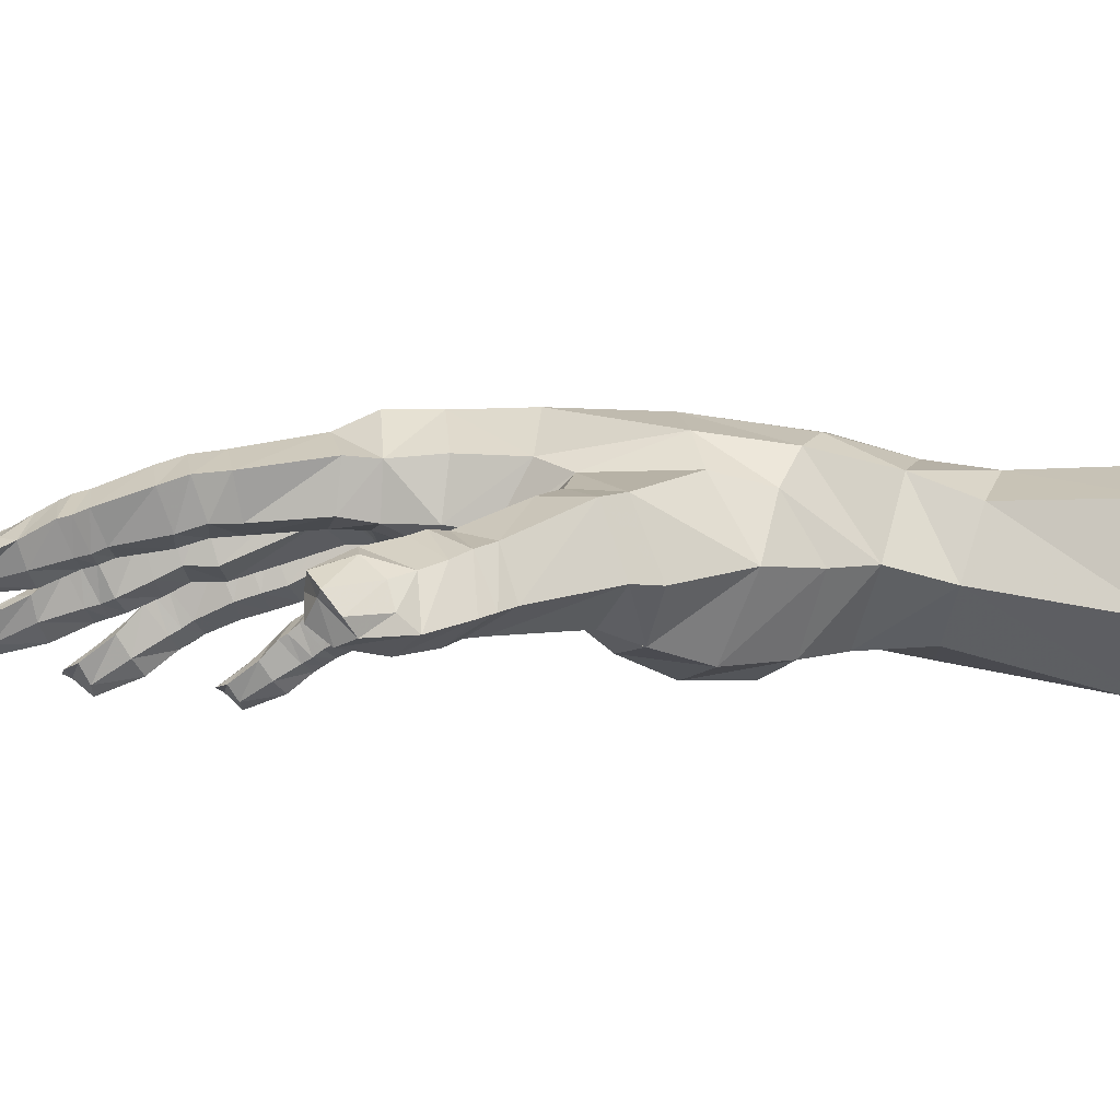
<metadata>
{"format":"obj","ext":"obj","renderer":"f3d","projection":"perspective","resolution":1024,"background":"white","views":[{"elev":-6.0,"azim":-84.8,"up":"+Z"}]}
</metadata>
<code>
v -0.09719 0.3618 0.198
v 0.001131 0.5539 0.2047
v -0.09869 0.5562 0.2023
v -0.01334 0.354 0.1943
v 0.07309 0.3373 0.1735
v 0.08147 0.5309 0.1805
v 0.1761 0.4757 0.138
v 0.1474 0.3112 0.1234
v -0.1759 0.4399 0.1371
v -0.03023 0.2361 0.1885
v 0.05611 0.2191 0.1693
v 0.1381 0.2219 0.1199
v -0.2576 0.391 0.1103
v -0.1706 0.4853 0.09061
v -0.1489 0.5457 0.1581
v -0.1448 0.6036 0.1008
v -0.1261 0.7358 0.1672
v -0.1689 0.7228 0.1433
v -0.1485 0.7173 0.1018
v -0.2179 0.4453 0.1188
v -0.1976 0.4866 0.08593
v -0.1892 0.4667 0.03925
v -0.2402 0.4662 0.1101
v -0.2136 0.4937 0.08043
v -0.2049 0.4806 0.0369
v -0.06187 0.6504 0.1594
v -0.08885 0.7384 0.1544
v -0.1323 0.7684 0.1623
v -0.1734 0.7566 0.1399
v -0.1553 0.7452 0.1012
v -0.09238 0.7697 0.1485
v -0.1366 0.7958 0.1533
v -0.1745 0.7853 0.1305
v -0.1535 0.774 0.0927
v -0.09744 0.798 0.1364
v -0.1019 0.7871 0.103
v -0.1408 0.8481 0.133
v -0.1736 0.8401 0.1132
v -0.1534 0.8296 0.08286
v -0.1021 0.8476 0.1191
v -0.1092 0.8319 0.08418
v -0.1406 0.864 0.1291
v -0.1762 0.8544 0.1071
v -0.1542 0.8433 0.07698
v -0.1034 0.8643 0.1148
v -0.1091 0.8482 0.08017
v -0.1404 0.8757 0.1236
v -0.1773 0.8671 0.1039
v -0.157 0.8569 0.07338
v -0.1029 0.8749 0.1066
v -0.1102 0.8625 0.07655
v -0.142 0.8949 0.113
v -0.1765 0.9001 0.08647
v -0.1617 0.895 0.06273
v -0.1065 0.9061 0.09638
v -0.1107 0.8976 0.06796
v -0.1744 0.9434 0.06755
v -0.154 0.9458 0.0517
v -0.1219 0.9478 0.05801
v -0.2722 0.4136 0.1049
v -0.2709 0.3902 0.03684
v -0.2286 0.4189 0.005299
v -0.2998 0.488 0.06822
v -0.2641 0.5305 0.08068
v -0.241 0.5305 0.05372
v -0.2446 0.5284 0.01509
v -0.3012 0.4725 0.01786
v -0.2649 0.5035 -0.002446
v -0.1076 0.6096 0.2019
v -0.1573 0.5996 0.1531
v -0.0585 0.5912 0.1865
v -0.03719 0.5882 0.188
v 0.04094 0.5816 0.1858
v 0.0589 0.5736 0.1845
v 0.1232 0.5381 0.1614
v 0.1402 0.5329 0.157
v 0.2109 0.4613 0.09954
v 0.1874 0.31 0.08948
v -0.06912 0.6449 0.1225
v -0.1132 0.9506 0.07905
v -0.1469 0.9736 0.07832
v -0.1463 0.553 0.09912
v -0.1636 0.9191 0.09043
v -0.1422 0.9148 0.1017
v -0.1211 0.9217 0.09735
v -0.1268 0.9681 0.07765
v -0.1666 0.961 0.07079
v -0.0988 0.4745 0.2032
v 0.1943 0.3938 0.09206
v 0.1623 0.4033 0.1302
v 0.08184 0.4307 0.1773
v -0.004398 0.4603 0.2031
v 0.2028 0.464 0.06538
v -0.1039 0.6176 0.1002
v 0.08911 0.5965 0.08525
v -0.07386 0.6683 0.16
v -0.1135 0.6513 0.1824
v -0.1596 0.6338 0.1559
v -0.1494 0.6403 0.1066
v -0.1383 0.9506 0.04554
v -0.1375 0.8931 0.05038
v -0.1317 0.8569 0.06687
v -0.1312 0.8434 0.07025
v -0.1271 0.8287 0.07669
v -0.1238 0.7801 0.08397
v -0.1204 0.7519 0.09301
v -0.1123 0.7252 0.09581
v -0.1423 0.9664 0.07061
v -0.08912 0.7288 0.1152
v -0.09531 0.7545 0.1113
v -0.1103 0.6535 0.1007
v -0.08352 0.6629 0.1214
v -0.03842 0.6779 0.1499
v -0.0384 0.775 0.1274
v 0.004038 0.7771 0.1472
v 0.004441 0.677 0.1742
v -0.03555 0.6737 0.1148
v -0.03232 0.7617 0.07867
v 0.04318 0.7744 0.1295
v 0.04483 0.6698 0.1529
v 0.04878 0.6421 0.1621
v 0.03476 0.6626 0.1136
v 0.0367 0.6371 0.1114
v -0.04041 0.8048 0.1207
v 0.001868 0.805 0.1403
v -0.03006 0.7941 0.07947
v 0.04076 0.8021 0.1226
v 0.02994 0.7611 0.08519
v -0.03834 0.8297 0.1076
v 0.002476 0.8295 0.1277
v -0.02932 0.8188 0.06731
v 0.04163 0.8283 0.1069
v -0.03964 0.8681 0.08444
v 0.000795 0.8722 0.1001
v -0.02644 0.854 0.0518
v 0.03613 0.8658 0.08021
v 0.02745 0.8153 0.0654
v 0.02124 0.8504 0.04777
v -0.03735 0.8828 0.08003
v 0.002418 0.8877 0.09556
v -0.02231 0.8679 0.04737
v 0.03642 0.8824 0.0755
v 0.0229 0.8664 0.04304
v -0.03717 0.8955 0.07642
v 0.003277 0.8992 0.08956
v -0.02392 0.8817 0.04367
v 0.03698 0.8926 0.06681
v 0.02309 0.8806 0.03901
v -0.03635 0.9261 0.05457
v 0.001516 0.9178 0.07502
v -0.02472 0.9229 0.03143
v 0.03456 0.9246 0.05214
v 0.02643 0.9199 0.02777
v -0.01203 0.9673 0.01382
v -0.02684 0.9711 0.03548
v 0.03197 0.9697 0.03168
v 0.02072 0.9658 0.01447
v 0.002836 0.9701 0.004876
v -0.003367 0.9179 0.01525
v -0.000296 0.8779 0.0332
v -0.001047 0.8646 0.03707
v -0.001907 0.8492 0.04154
v 0.006312 0.8196 0.05608
v 0.00468 0.7944 0.06869
v 0.02824 0.7885 0.07817
v 0.003794 0.7608 0.06896
v -0.001407 0.6557 0.1001
v 0.004444 0.9871 0.03562
v 0.02305 0.9425 0.05461
v 0.002405 0.938 0.06277
v -0.02003 0.9444 0.05515
v 0.02152 0.9872 0.0337
v 0.005357 0.9961 0.03692
v -0.01402 0.9882 0.0362
v 0.008388 0.6346 0.1916
v -0.04207 0.6492 0.163
v -0.04134 0.6489 0.1191
v -0.007738 0.6245 0.09746
v 0.06926 0.6581 0.1552
v 0.07523 0.7398 0.1175
v 0.1152 0.7345 0.1228
v 0.1064 0.6457 0.1664
v 0.06865 0.6455 0.1073
v 0.07679 0.721 0.07207
v 0.1499 0.7296 0.1053
v 0.1394 0.6294 0.147
v 0.1385 0.5988 0.1492
v 0.1256 0.6215 0.1033
v 0.1272 0.604 0.09754
v 0.07657 0.7616 0.1072
v 0.1165 0.7626 0.1152
v 0.07939 0.746 0.06534
v 0.1518 0.7559 0.09451
v 0.1351 0.7159 0.06961
v 0.07902 0.7878 0.09671
v 0.1181 0.7889 0.1079
v 0.08266 0.7719 0.05789
v 0.1523 0.7844 0.08433
v 0.1358 0.7423 0.06237
v 0.08274 0.8333 0.07311
v 0.1199 0.8396 0.07755
v 0.09131 0.8102 0.0422
v 0.1533 0.829 0.05807
v 0.1355 0.7721 0.05483
v 0.1351 0.8072 0.03455
v 0.08283 0.8446 0.06442
v 0.1203 0.8526 0.06973
v 0.09235 0.8216 0.03504
v 0.1524 0.8428 0.05001
v 0.1369 0.82 0.02662
v 0.08224 0.8545 0.05654
v 0.12 0.8615 0.06168
v 0.09162 0.8334 0.0283
v 0.1505 0.8514 0.03927
v 0.1346 0.8325 0.01958
v 0.0826 0.8798 0.02943
v 0.1194 0.8776 0.04604
v 0.08972 0.8667 0.007835
v 0.148 0.878 0.02142
v 0.1367 0.8631 0.000841
v 0.09931 0.9062 -0.01546
v 0.08733 0.9152 0.003934
v 0.1434 0.9134 -0.004678
v 0.1317 0.9055 -0.01788
v 0.1123 0.9066 -0.02532
v 0.1082 0.8581 -0.00705
v 0.1126 0.828 0.01753
v 0.1129 0.8168 0.02413
v 0.1132 0.804 0.03176
v 0.1099 0.77 0.04457
v 0.1078 0.7421 0.05194
v 0.103 0.7139 0.0596
v 0.09251 0.6244 0.09447
v 0.1159 0.9282 -0.007946
v 0.1372 0.8948 0.02029
v 0.1189 0.8928 0.03036
v 0.09738 0.8966 0.02411
v 0.1336 0.9297 -0.006197
v 0.1167 0.9383 -0.003641
v 0.0989 0.9309 -0.000661
v 0.1028 0.6057 0.1846
v 0.06153 0.6354 0.1585
v 0.06038 0.6269 0.109
v 0.1692 0.6171 0.1195
v 0.1829 0.6558 0.0963
v 0.2183 0.6448 0.1045
v 0.204 0.5996 0.1209
v 0.1741 0.6113 0.07096
v 0.1848 0.6397 0.05877
v 0.2515 0.627 0.08995
v 0.2364 0.5814 0.1024
v 0.2281 0.5493 0.1017
v 0.2257 0.588 0.06766
v 0.2173 0.5599 0.06752
v 0.1904 0.6738 0.08563
v 0.2247 0.6629 0.09856
v 0.1936 0.6586 0.04779
v 0.2581 0.6463 0.08369
v 0.1977 0.6945 0.07771
v 0.2306 0.6839 0.09224
v 0.2053 0.6801 0.04115
v 0.2626 0.6656 0.07526
v 0.2111 0.7349 0.04945
v 0.244 0.7334 0.06303
v 0.2179 0.713 0.02456
v 0.2751 0.7163 0.05201
v 0.25 0.6566 0.04643
v 0.2615 0.6989 0.02686
v 0.2136 0.7464 0.03966
v 0.2472 0.7473 0.05538
v 0.2215 0.7238 0.01741
v 0.2773 0.7312 0.0439
v 0.2648 0.7131 0.01898
v 0.216 0.7562 0.03424
v 0.2487 0.7561 0.04809
v 0.2252 0.7352 0.0115
v 0.2774 0.7374 0.03528
v 0.2675 0.724 0.01292
v 0.2214 0.7756 0.01448
v 0.2523 0.769 0.03537
v 0.2287 0.763 -0.00443
v 0.2819 0.7665 0.01726
v 0.2733 0.7545 -0.003849
v 0.2435 0.798 -0.02338
v 0.2335 0.808 -0.006811
v 0.2837 0.7999 -0.005937
v 0.2743 0.7943 -0.02014
v 0.2597 0.7977 -0.03003
v 0.2481 0.7533 -0.0157
v 0.2461 0.726 0.005722
v 0.2431 0.7159 0.01142
v 0.2396 0.7042 0.018
v 0.228 0.6669 0.03261
v 0.222 0.6494 0.03824
v 0.25 0.6376 0.05917
v 0.2113 0.6248 0.05035
v 0.2414 0.6186 0.06235
v 0.1948 0.5956 0.05005
v 0.2625 0.8169 -0.01281
v 0.2739 0.7832 0.01512
v 0.2555 0.7833 0.02142
v 0.2373 0.7894 0.01247
v 0.2766 0.8161 -0.008307
v 0.2636 0.826 -0.008389
v 0.2462 0.8212 -0.008686
v 0.1993 0.5599 0.1411
v 0.1528 0.5962 0.1381
v 0.1569 0.5966 0.07726
v 0.1829 0.5661 0.03909
v 0.06432 0.5173 0.05916
v 0.1695 0.4907 0.04388
v 0.186 0.3925 0.05956
v 0.0383 0.4364 0.04381
v 0.1493 0.4139 0.03493
v -0.2545 0.3626 0.03683
v -0.2029 0.2903 0.05673
v -0.2027 0.3813 -0.006882
v 0.1724 0.3122 0.04988
v -0.0264 0.3654 0.01725
v -0.1232 0.4123 -0.006244
v 0.03638 0.2778 -0.000607
v -0.05333 0.2189 -0.000266
v 0.114 0.1164 0.1049
v 0.04737 0.2101 0.01199
v -0.1246 0.1302 0.04752
v -0.04984 0.09059 0.1518
v 0.04396 0.09666 0.1462
v 0.1116 -0.0696 0.08633
v 0.05013 -0.06415 0.1378
v -0.06318 -0.05426 0.1531
v -0.134 -0.03733 0.1165
v -0.1388 -0.03234 0.0163
v -0.05684 -0.03535 -0.04731
v 0.04375 -0.0412 -0.03828
v -0.1621 0.3269 -0.02017
v -0.02625 0.5312 0.06977
v -0.09156 0.542 0.07353
v -0.06232 0.4326 0.05058
v -0.1178 0.4735 0.06535
v -0.1138 0.1084 0.1179
v -0.1508 0.2573 0.1601
v -0.1882 0.3338 0.1365
v -0.1577 0.4757 0.1532
v -0.3152 0.5061 0.06049
v -0.3168 0.4867 0.01163
v -0.2788 0.5183 -0.005176
v -0.279 0.5464 0.08041
v -0.2562 0.5591 0.04837
v -0.3236 0.5237 0.05146
v -0.326 0.501 0.006111
v -0.2925 0.533 -0.01341
v -0.2878 0.5614 0.07425
v -0.2663 0.5729 0.03726
v -0.3342 0.5461 0.04255
v -0.3492 0.5405 -0.007519
v -0.323 0.567 -0.02209
v -0.3228 0.5935 0.06219
v -0.3041 0.6039 0.02791
v -0.3801 0.5836 -0.01232
v -0.3692 0.6034 -0.01827
v -0.3505 0.6297 0.02561
v -0.3602 0.6262 0.04101
v -0.3105 0.606 -0.01182
v -0.3662 0.6267 8.4e-05
v -0.2735 0.5679 -8.6e-05
v -0.2599 0.548 0.008577
v -0.3828 0.614 0.01773
v -0.3446 0.5892 0.05414
v -0.3532 0.5663 0.03403
v -0.3609 0.5583 0.008166
v -0.38 0.6229 0.03861
v -0.3964 0.6091 0.02313
v -0.3955 0.593 0.002514
v -0.1127 0.173 0.144
v -0.1058 0.2412 0.1779
v -0.05457 0.1447 0.003474
v 0.1321 0.1706 0.1115
v 0.05185 0.1589 0.1515
v -0.04158 0.1589 0.1632
v 0.1631 0.2334 0.077
v -0.1501 0.5092 0.09228
v -0.1544 0.4641 0.0347
v -0.0857 0.3614 -0.02632
v -0.01451 0.2869 0.001157
v -0.07772 0.2965 -0.02573
v -0.1571 0.3472 0.1731
v 0.1228 0.2407 0.0259
v 0.03857 0.3575 0.01769
v -0.1657 0.2381 0.05832
v -0.1159 0.2631 -0.01153
v -0.1766 0.2756 0.1225
v -0.1383 0.1939 0.0637
v 0.05057 0.1453 -0.00114
v 0.1356 0.1844 0.06017
v 0.09207 0.2915 0.01237
v 0.1333 0.3457 0.02022
v 0.1211 0.1328 0.04412
v 0.1106 -0.05419 0.004306
f 2 3 88
f 2 88 92
f 92 91 6
f 92 6 2
f 91 90 7
f 91 7 6
f 6 7 76
f 6 76 75
f 9 343 381
f 9 381 14
f 1 375 10
f 1 10 4
f 4 10 11
f 4 11 5
f 5 11 12
f 5 12 8
f 9 20 13
f 9 13 342
f 18 98 97
f 18 97 17
f 19 99 98
f 19 98 18
f 14 21 20
f 14 20 9
f 20 23 60
f 20 60 13
f 21 24 23
f 21 23 20
f 22 25 24
f 22 24 21
f 60 61 315
f 60 315 13
f 61 62 317
f 61 317 315
f 97 96 27
f 97 27 17
f 96 26 79
f 96 79 112
f 17 28 29
f 17 29 18
f 18 29 30
f 18 30 19
f 27 31 28
f 27 28 17
f 109 110 31
f 109 31 27
f 28 32 33
f 28 33 29
f 29 33 34
f 29 34 30
f 31 35 32
f 31 32 28
f 110 36 35
f 110 35 31
f 32 37 38
f 32 38 33
f 33 38 39
f 33 39 34
f 35 40 37
f 35 37 32
f 36 41 40
f 36 40 35
f 374 375 341
f 374 341 392
f 379 326 327
f 379 327 378
f 378 327 323
f 378 323 377
f 13 315 316
f 13 316 342
f 37 42 43
f 37 43 38
f 38 43 44
f 38 44 39
f 40 45 42
f 40 42 37
f 41 46 45
f 41 45 40
f 42 47 48
f 42 48 43
f 43 48 49
f 43 49 44
f 45 50 47
f 45 47 42
f 46 51 50
f 46 50 45
f 47 52 53
f 47 53 48
f 48 53 54
f 48 54 49
f 50 55 52
f 50 52 47
f 51 56 55
f 51 55 50
f 53 57 58
f 53 58 54
f 56 59 80
f 56 80 55
f 62 25 22
f 62 22 317
f 23 64 63
f 23 63 60
f 24 65 64
f 24 64 23
f 25 66 65
f 25 65 24
f 60 63 67
f 60 67 61
f 61 67 68
f 61 68 62
f 62 68 66
f 62 66 25
f 3 71 26
f 3 26 69
f 3 69 70
f 3 70 15
f 2 72 71
f 2 71 3
f 71 72 176
f 71 176 26
f 175 176 72
f 175 72 2
f 2 73 121
f 2 121 175
f 74 73 2
f 74 2 6
f 241 242 74
f 241 74 6
f 73 74 242
f 73 242 121
f 6 75 187
f 6 187 241
f 75 76 307
f 75 307 187
f 76 7 306
f 76 306 307
f 90 89 77
f 90 77 7
f 7 77 252
f 7 252 306
f 177 79 26
f 177 26 176
f 59 56 101
f 59 101 100
f 101 56 51
f 101 51 102
f 102 51 46
f 102 46 103
f 103 46 41
f 103 41 104
f 104 41 36
f 104 36 105
f 105 36 110
f 105 110 106
f 106 110 109
f 106 109 107
f 109 112 111
f 109 111 107
f 58 57 108
f 58 108 100
f 85 84 52
f 85 52 55
f 83 53 52
f 83 52 84
f 86 80 108
f 86 108 81
f 87 83 84
f 87 84 81
f 81 84 85
f 81 85 86
f 85 55 80
f 85 80 86
f 83 87 57
f 83 57 53
f 79 177 178
f 79 178 94
f 242 243 123
f 242 123 121
f 89 90 8
f 89 8 78
f 90 91 5
f 90 5 8
f 91 92 4
f 91 4 5
f 89 312 93
f 89 93 77
f 77 93 254
f 77 254 252
f 78 318 312
f 78 312 89
f 308 189 187
f 308 187 307
f 70 16 82
f 70 82 15
f 16 94 337
f 16 337 82
f 94 178 336
f 94 336 337
f 178 123 243
f 178 243 95
f 96 97 69
f 96 69 26
f 97 98 70
f 97 70 69
f 70 98 99
f 70 99 16
f 58 100 101
f 58 101 54
f 54 101 102
f 54 102 49
f 49 102 103
f 49 103 44
f 44 103 104
f 44 104 39
f 39 104 105
f 39 105 34
f 34 105 106
f 34 106 30
f 30 106 107
f 30 107 19
f 107 111 99
f 107 99 19
f 59 100 108
f 59 108 80
f 87 81 108
f 87 108 57
f 96 112 109
f 96 109 27
f 16 99 111
f 16 111 94
f 94 111 112
f 94 112 79
f 114 113 116
f 114 116 115
f 118 117 113
f 118 113 114
f 116 120 119
f 116 119 115
f 120 121 123
f 120 123 122
f 115 125 124
f 115 124 114
f 114 124 126
f 114 126 118
f 119 127 125
f 119 125 115
f 128 165 127
f 128 127 119
f 125 130 129
f 125 129 124
f 124 129 131
f 124 131 126
f 127 132 130
f 127 130 125
f 165 137 132
f 165 132 127
f 130 134 133
f 130 133 129
f 129 133 135
f 129 135 131
f 132 136 134
f 132 134 130
f 137 138 136
f 137 136 132
f 134 140 139
f 134 139 133
f 133 139 141
f 133 141 135
f 136 142 140
f 136 140 134
f 138 143 142
f 138 142 136
f 140 145 144
f 140 144 139
f 139 144 146
f 139 146 141
f 142 147 145
f 142 145 140
f 143 148 147
f 143 147 142
f 145 150 149
f 145 149 144
f 144 149 151
f 144 151 146
f 147 152 150
f 147 150 145
f 148 153 152
f 148 152 147
f 149 155 154
f 149 154 151
f 153 157 156
f 153 156 152
f 157 153 159
f 157 159 158
f 159 153 148
f 159 148 160
f 160 148 143
f 160 143 161
f 161 143 138
f 161 138 162
f 162 138 137
f 162 137 163
f 163 137 165
f 163 165 164
f 164 165 128
f 164 128 166
f 128 122 167
f 128 167 166
f 154 155 168
f 154 168 158
f 169 170 150
f 169 150 152
f 171 149 150
f 171 150 170
f 172 156 168
f 172 168 173
f 174 171 170
f 174 170 173
f 173 170 169
f 173 169 172
f 169 152 156
f 169 156 172
f 171 174 155
f 171 155 149
f 120 116 175
f 120 175 121
f 116 113 176
f 116 176 175
f 176 113 117
f 176 117 177
f 154 158 159
f 154 159 151
f 151 159 160
f 151 160 146
f 146 160 161
f 146 161 141
f 141 161 162
f 141 162 135
f 135 162 163
f 135 163 131
f 131 163 164
f 131 164 126
f 126 164 166
f 126 166 118
f 166 167 117
f 166 117 118
f 157 158 168
f 157 168 156
f 174 173 168
f 174 168 155
f 120 122 128
f 120 128 119
f 177 117 167
f 177 167 178
f 178 167 122
f 178 122 123
f 180 179 182
f 180 182 181
f 184 183 179
f 184 179 180
f 182 186 185
f 182 185 181
f 186 187 189
f 186 189 188
f 181 191 190
f 181 190 180
f 180 190 192
f 180 192 184
f 185 193 191
f 185 191 181
f 194 199 193
f 194 193 185
f 191 196 195
f 191 195 190
f 190 195 197
f 190 197 192
f 193 198 196
f 193 196 191
f 199 204 198
f 199 198 193
f 196 201 200
f 196 200 195
f 195 200 202
f 195 202 197
f 198 203 201
f 198 201 196
f 204 205 203
f 204 203 198
f 201 207 206
f 201 206 200
f 200 206 208
f 200 208 202
f 203 209 207
f 203 207 201
f 205 210 209
f 205 209 203
f 207 212 211
f 207 211 206
f 206 211 213
f 206 213 208
f 209 214 212
f 209 212 207
f 210 215 214
f 210 214 209
f 212 217 216
f 212 216 211
f 211 216 218
f 211 218 213
f 214 219 217
f 214 217 212
f 215 220 219
f 215 219 214
f 216 222 221
f 216 221 218
f 220 224 223
f 220 223 219
f 224 220 226
f 224 226 225
f 226 220 215
f 226 215 227
f 227 215 210
f 227 210 228
f 228 210 205
f 228 205 229
f 229 205 204
f 229 204 230
f 230 204 199
f 230 199 231
f 231 199 194
f 231 194 232
f 194 188 233
f 194 233 232
f 221 222 234
f 221 234 225
f 235 236 217
f 235 217 219
f 237 216 217
f 237 217 236
f 238 223 234
f 238 234 239
f 240 237 236
f 240 236 239
f 239 236 235
f 239 235 238
f 235 219 223
f 235 223 238
f 237 240 222
f 237 222 216
f 186 182 241
f 186 241 187
f 182 179 242
f 182 242 241
f 242 179 183
f 242 183 243
f 221 225 226
f 221 226 218
f 218 226 227
f 218 227 213
f 213 227 228
f 213 228 208
f 208 228 229
f 208 229 202
f 202 229 230
f 202 230 197
f 197 230 231
f 197 231 192
f 192 231 232
f 192 232 184
f 232 233 183
f 232 183 184
f 224 225 234
f 224 234 223
f 240 239 234
f 240 234 222
f 186 188 194
f 186 194 185
f 243 183 233
f 243 233 95
f 95 233 188
f 95 188 189
f 245 244 247
f 245 247 246
f 249 248 244
f 249 244 245
f 247 251 250
f 247 250 246
f 251 252 254
f 251 254 253
f 246 256 255
f 246 255 245
f 245 255 257
f 245 257 249
f 250 258 256
f 250 256 246
f 297 295 258
f 297 258 250
f 256 260 259
f 256 259 255
f 255 259 261
f 255 261 257
f 258 262 260
f 258 260 256
f 295 267 262
f 295 262 258
f 260 264 263
f 260 263 259
f 259 263 265
f 259 265 261
f 262 266 264
f 262 264 260
f 267 268 266
f 267 266 262
f 264 270 269
f 264 269 263
f 263 269 271
f 263 271 265
f 266 272 270
f 266 270 264
f 268 273 272
f 268 272 266
f 270 275 274
f 270 274 269
f 269 274 276
f 269 276 271
f 272 277 275
f 272 275 270
f 273 278 277
f 273 277 272
f 275 280 279
f 275 279 274
f 274 279 281
f 274 281 276
f 277 282 280
f 277 280 275
f 278 283 282
f 278 282 277
f 279 285 284
f 279 284 281
f 283 287 286
f 283 286 282
f 287 283 289
f 287 289 288
f 289 283 278
f 289 278 290
f 290 278 273
f 290 273 291
f 291 273 268
f 291 268 292
f 292 268 267
f 292 267 293
f 293 267 295
f 293 295 294
f 294 295 297
f 294 297 296
f 297 253 298
f 297 298 296
f 284 285 299
f 284 299 288
f 300 301 280
f 300 280 282
f 302 279 280
f 302 280 301
f 303 286 299
f 303 299 304
f 305 302 301
f 305 301 304
f 304 301 300
f 304 300 303
f 300 282 286
f 300 286 303
f 302 305 285
f 302 285 279
f 251 247 306
f 251 306 252
f 247 244 307
f 247 307 306
f 307 244 248
f 307 248 308
f 284 288 289
f 284 289 281
f 281 289 290
f 281 290 276
f 276 290 291
f 276 291 271
f 271 291 292
f 271 292 265
f 265 292 293
f 265 293 261
f 261 293 294
f 261 294 257
f 257 294 296
f 257 296 249
f 296 298 248
f 296 248 249
f 287 288 299
f 287 299 286
f 305 304 299
f 305 299 285
f 251 253 297
f 251 297 250
f 308 248 298
f 308 298 309
f 309 298 253
f 309 253 254
f 308 309 95
f 308 95 189
f 95 310 336
f 95 336 178
f 309 311 310
f 309 310 95
f 311 309 254
f 311 254 93
f 339 382 14
f 339 14 381
f 311 314 313
f 311 313 310
f 93 312 314
f 93 314 311
f 382 320 317
f 382 317 22
f 320 382 339
f 320 339 338
f 321 384 319
f 321 319 388
f 335 390 389
f 335 389 316
f 319 383 320
f 319 320 338
f 377 323 397
f 377 397 394
f 334 393 397
f 334 397 398
f 323 327 329
f 323 329 328
f 327 326 330
f 327 330 329
f 326 340 331
f 326 331 330
f 340 325 332
f 340 332 331
f 325 376 333
f 325 333 332
f 376 393 334
f 376 334 333
f 336 338 339
f 336 339 337
f 336 310 313
f 336 313 338
f 381 82 337
f 381 337 339
f 88 1 4
f 88 4 92
f 386 1 88
f 386 88 343
f 343 88 3
f 343 3 15
f 325 340 374
f 325 374 392
f 63 344 345
f 63 345 67
f 67 345 346
f 67 346 68
f 64 347 344
f 64 344 63
f 65 348 347
f 65 347 64
f 344 349 350
f 344 350 345
f 345 350 351
f 345 351 346
f 347 352 349
f 347 349 344
f 348 353 352
f 348 352 347
f 349 354 355
f 349 355 350
f 350 355 356
f 350 356 351
f 352 357 354
f 352 354 349
f 353 358 357
f 353 357 352
f 355 359 360
f 355 360 356
f 358 361 362
f 358 362 357
f 361 358 363
f 361 363 364
f 363 358 353
f 363 353 365
f 365 353 348
f 365 348 366
f 366 348 65
f 366 65 66
f 360 359 367
f 360 367 364
f 368 369 354
f 368 354 357
f 370 355 354
f 370 354 369
f 371 362 367
f 371 367 372
f 373 370 369
f 373 369 372
f 372 369 368
f 372 368 371
f 368 357 362
f 368 362 371
f 370 373 359
f 370 359 355
f 360 364 363
f 360 363 356
f 356 363 365
f 356 365 351
f 351 365 366
f 351 366 346
f 346 366 66
f 346 66 68
f 361 364 367
f 361 367 362
f 373 372 367
f 373 367 359
f 326 379 374
f 326 374 340
f 1 386 341
f 1 341 375
f 325 392 322
f 325 322 376
f 324 387 380
f 324 380 394
f 377 12 11
f 377 11 378
f 378 11 10
f 378 10 379
f 379 10 375
f 379 375 374
f 78 8 12
f 78 12 380
f 14 382 22
f 14 22 21
f 343 15 82
f 343 82 381
f 319 384 385
f 319 385 383
f 9 342 386
f 9 386 343
f 318 387 395
f 318 395 396
f 384 322 390
f 384 390 385
f 386 342 391
f 386 391 341
f 318 78 380
f 318 380 387
f 319 338 313
f 319 313 388
f 388 313 314
f 388 314 396
f 396 314 312
f 396 312 318
f 320 383 335
f 320 335 317
f 383 385 390
f 383 390 335
f 316 315 317
f 316 317 335
f 390 322 392
f 390 392 389
f 391 342 316
f 391 316 389
f 391 389 392
f 391 392 341
f 380 12 377
f 380 377 394
f 324 322 384
f 324 384 321
f 376 322 324
f 376 324 393
f 387 324 321
f 387 321 395
f 395 321 388
f 395 388 396
f 393 324 394
f 393 394 397
f 397 323 328
f 397 328 398

</code>
